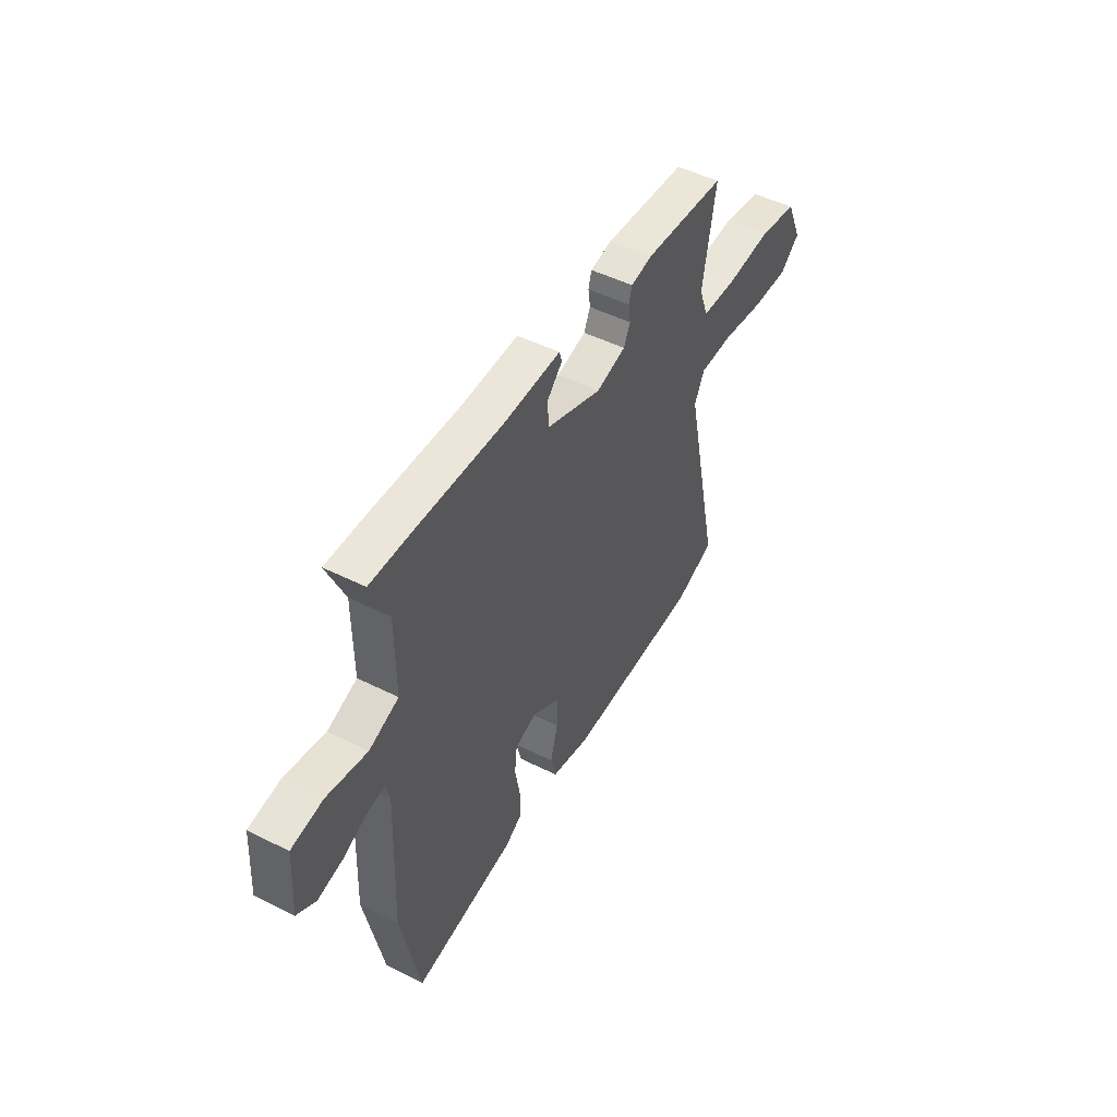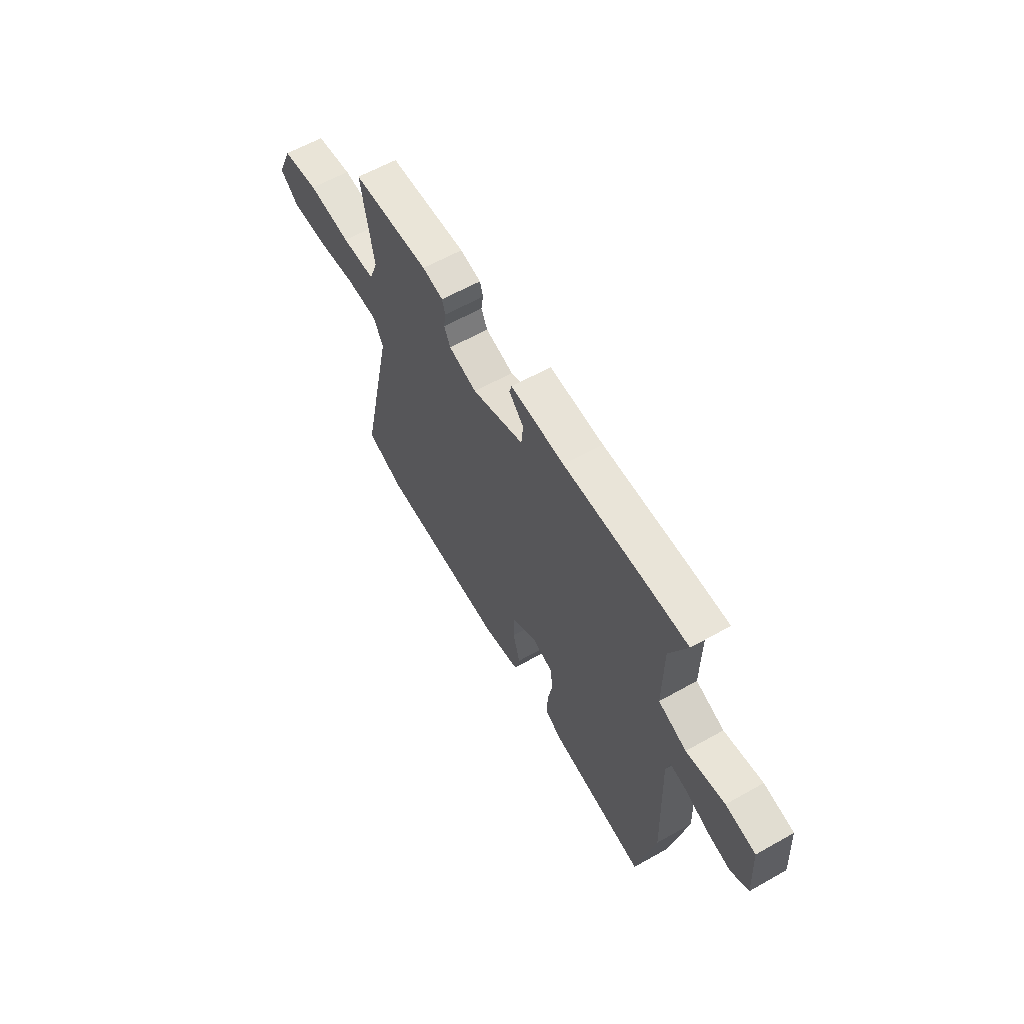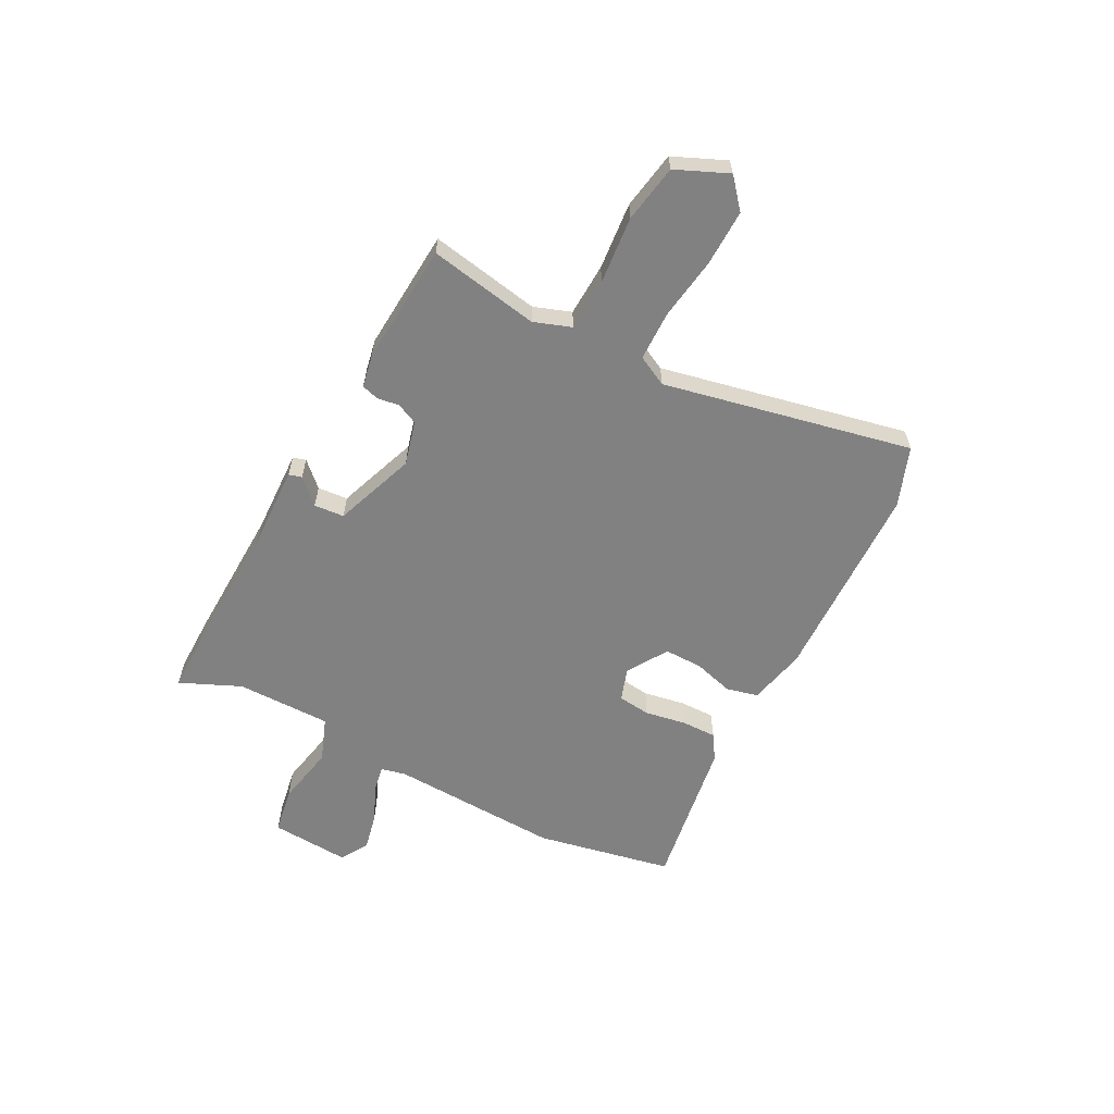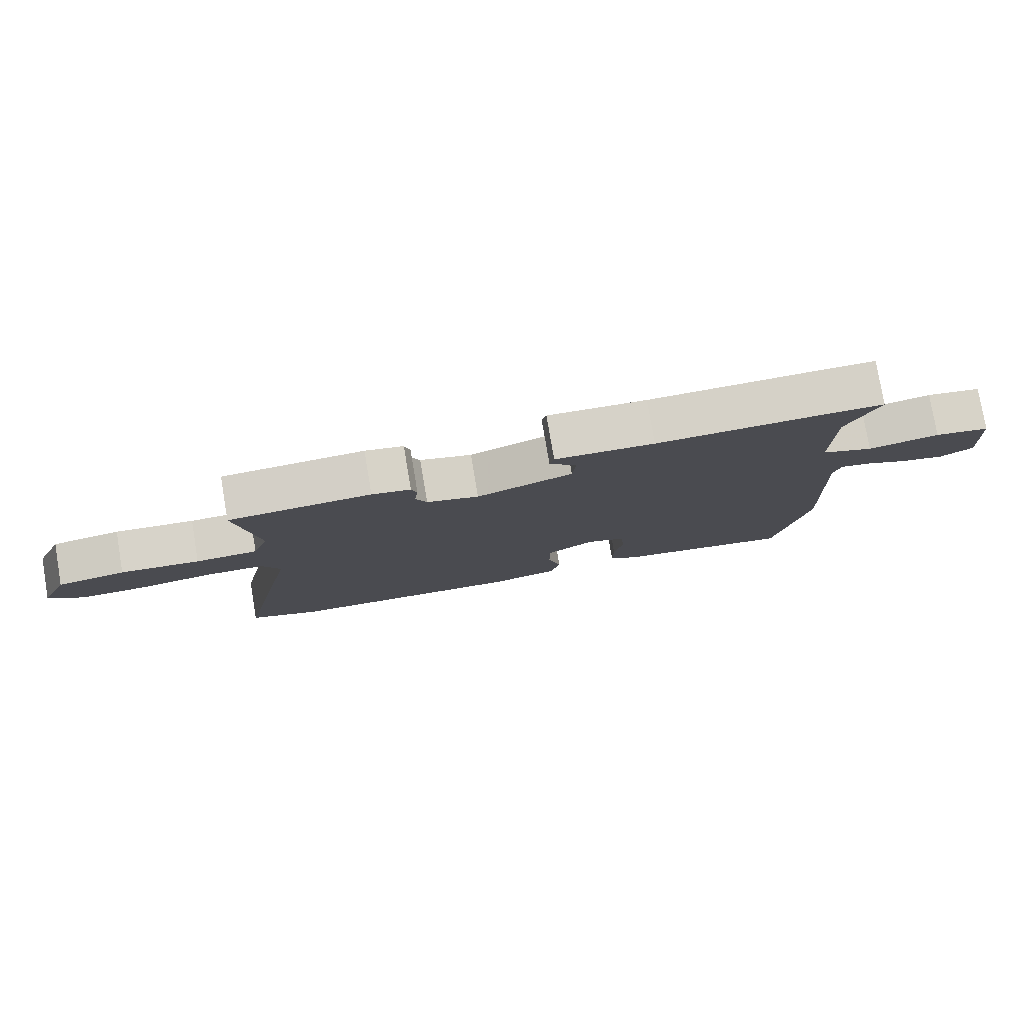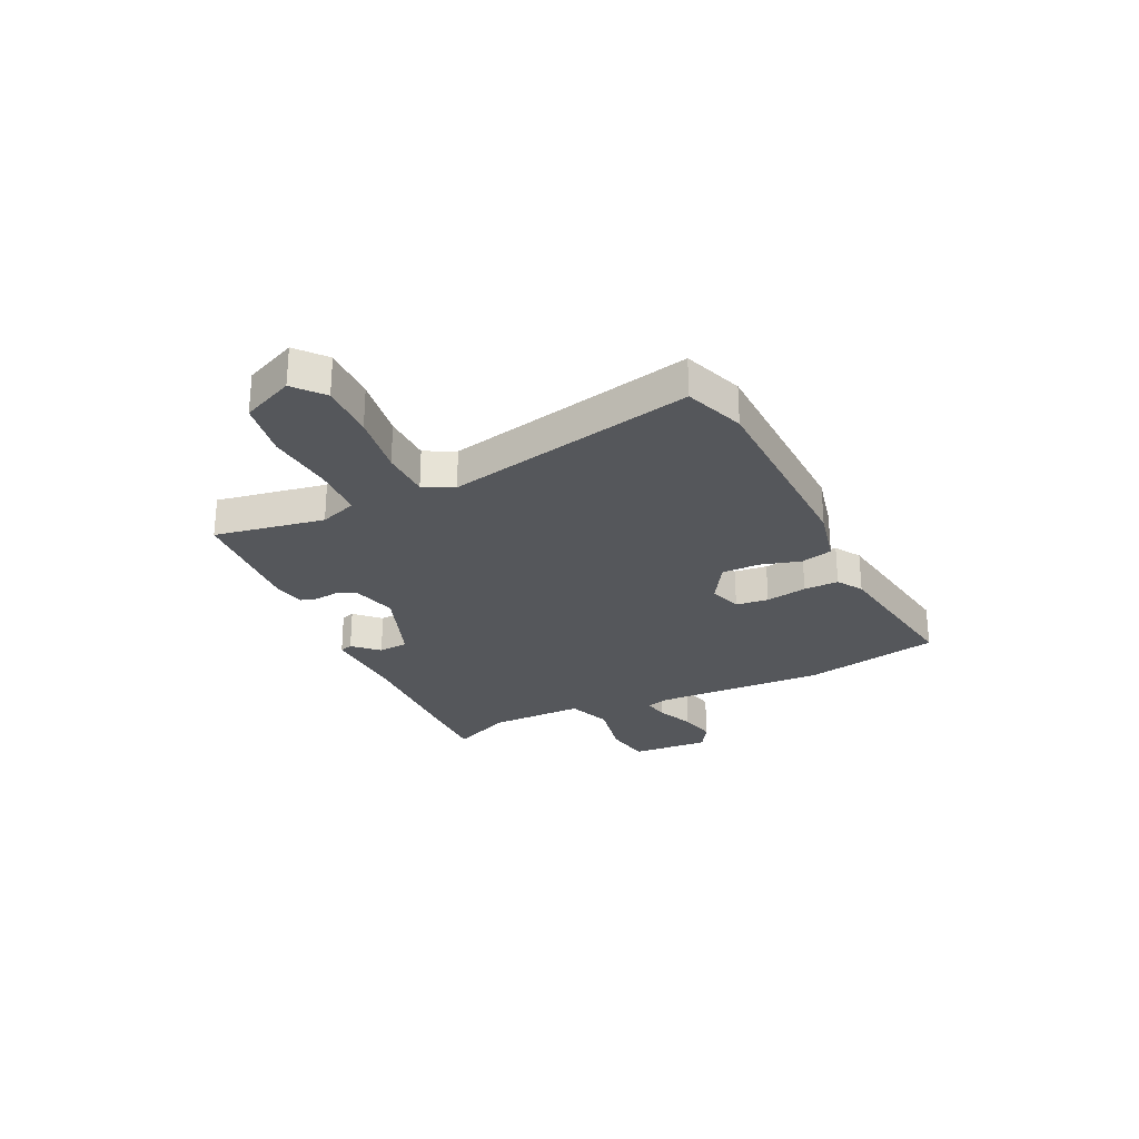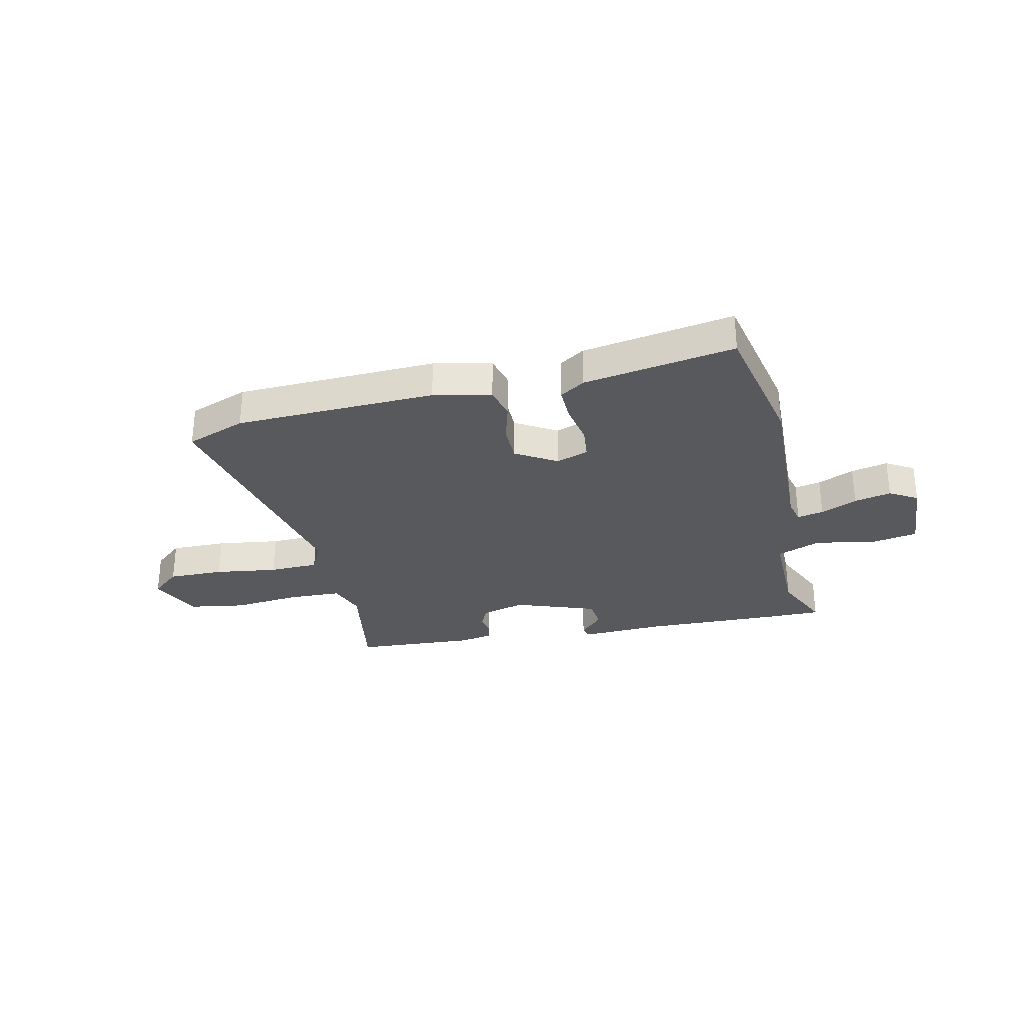
<metadata>
{"format":"obj","ext":"obj","renderer":"f3d","projection":"perspective","resolution":1024,"background":"white","views":[{"elev":48.4,"azim":-60.7,"up":"+Z"},{"elev":61.0,"azim":-119.9,"up":"+Z"},{"elev":-60.5,"azim":62.1,"up":"+Y"},{"elev":78.5,"azim":170.4,"up":"+Z"},{"elev":-26.9,"azim":115.5,"up":"+Y"},{"elev":-30.1,"azim":-167.1,"up":"+Y"}]}
</metadata>
<code>
v -0.489 0.07 -0.555
v -0.541 0.07 -0.301
v -0.529 0.07 0.018
v -0.54 0.07 0.063
v -0.589 0.07 0.054
v -0.657 0.07 0.024
v -0.726 0.07 0.009
v -0.778 0.07 0.04
v -0.769 0.07 0.187
v -0.682 0.07 0.202
v -0.57 0.07 0.18
v -0.488 0.07 0.211
v -0.489 0.07 0.388
v -0.539 0.07 0.5
v -0.433 0.07 0.499
v -0.181 0.07 0.491
v -0.024 0.07 0.497
v -0.017 0.07 0.473
v -0.06 0.07 0.428
v -0.055 0.07 0.372
v 0.097 0.07 0.317
v 0.179 0.07 0.339
v 0.197 0.07 0.378
v 0.191 0.07 0.419
v 0.2 0.07 0.451
v 0.261 0.07 0.463
v 0.487 0.07 0.448
v 0.451 0.07 0.243
v 0.476 0.07 0.174
v 0.574 0.07 0.17
v 0.699 0.07 0.182
v 0.806 0.07 0.164
v 0.849 0.07 0.067
v 0.795 0.07 0.021
v 0.691 0.07 0.023
v 0.574 0.07 0.04
v 0.482 0.07 0.038
v 0.454 0.07 -0.018
v 0.554 0.07 -0.48
v 0.443 0.07 -0.521
v 0.069 0.07 -0.532
v -0.038 0.07 -0.508
v -0.053 0.07 -0.449
v -0.032 0.07 -0.374
v -0.032 0.07 -0.303
v -0.108 0.07 -0.257
v -0.168 0.07 -0.277
v -0.175 0.07 -0.338
v -0.161 0.07 -0.415
v -0.16 0.07 -0.48
v -0.207 0.07 -0.51
v -0.489 0 -0.555
v -0.541 0 -0.301
v -0.529 0 0.018
v -0.54 0 0.063
v -0.589 0 0.054
v -0.657 0 0.024
v -0.726 0 0.009
v -0.778 0 0.04
v -0.769 0 0.187
v -0.682 0 0.202
v -0.57 0 0.18
v -0.488 0 0.211
v -0.489 0 0.388
v -0.539 0 0.5
v -0.433 0 0.499
v -0.181 0 0.491
v -0.024 0 0.497
v -0.017 0 0.473
v -0.06 0 0.428
v -0.055 0 0.372
v 0.097 0 0.317
v 0.179 0 0.339
v 0.197 0 0.378
v 0.191 0 0.419
v 0.2 0 0.451
v 0.261 0 0.463
v 0.487 0 0.448
v 0.451 0 0.243
v 0.476 0 0.174
v 0.574 0 0.17
v 0.699 0 0.182
v 0.806 0 0.164
v 0.849 0 0.067
v 0.795 0 0.021
v 0.691 0 0.023
v 0.574 0 0.04
v 0.482 0 0.038
v 0.454 0 -0.018
v 0.554 0 -0.48
v 0.443 0 -0.521
v 0.069 0 -0.532
v -0.038 0 -0.508
v -0.053 0 -0.449
v -0.032 0 -0.374
v -0.032 0 -0.303
v -0.108 0 -0.257
v -0.168 0 -0.277
v -0.175 0 -0.338
v -0.161 0 -0.415
v -0.16 0 -0.48
v -0.207 0 -0.51
f 48 49 50 51
f 47 48 51 1
f 41 42 43 44
f 41 44 45
f 38 39 40 41
f 37 38 41 45
f 33 34 35 36
f 33 36 37
f 30 31 32 33
f 29 30 33 37
f 28 29 37 45
f 23 24 25 26
f 22 23 26 27
f 16 17 18 19
f 16 19 20
f 13 14 15 16
f 12 13 16 20
f 11 12 20 21
f 9 10 11
f 8 9 11
f 5 6 7 8
f 4 5 8 11
f 47 1 2 3
f 46 47 3 4
f 22 27 28 45
f 21 22 45 46
f 4 11 21 46
f 102 101 100 99
f 52 102 99 98
f 95 94 93 92
f 96 95 92
f 92 91 90 89
f 96 92 89 88
f 87 86 85 84
f 88 87 84
f 84 83 82 81
f 88 84 81 80
f 96 88 80 79
f 77 76 75 74
f 78 77 74 73
f 70 69 68 67
f 71 70 67
f 67 66 65 64
f 71 67 64 63
f 72 71 63 62
f 62 61 60
f 62 60 59
f 59 58 57 56
f 62 59 56 55
f 54 53 52 98
f 55 54 98 97
f 96 79 78 73
f 97 96 73 72
f 97 72 62 55
f 1 52 53 2
f 2 53 54 3
f 3 54 55 4
f 4 55 56 5
f 5 56 57 6
f 6 57 58 7
f 7 58 59 8
f 8 59 60 9
f 9 60 61 10
f 10 61 62 11
f 11 62 63 12
f 12 63 64 13
f 13 64 65 14
f 14 65 66 15
f 15 66 67 16
f 16 67 68 17
f 17 68 69 18
f 18 69 70 19
f 19 70 71 20
f 20 71 72 21
f 21 72 73 22
f 22 73 74 23
f 23 74 75 24
f 24 75 76 25
f 25 76 77 26
f 26 77 78 27
f 27 78 79 28
f 28 79 80 29
f 29 80 81 30
f 30 81 82 31
f 31 82 83 32
f 32 83 84 33
f 33 84 85 34
f 34 85 86 35
f 35 86 87 36
f 36 87 88 37
f 37 88 89 38
f 38 89 90 39
f 39 90 91 40
f 40 91 92 41
f 41 92 93 42
f 42 93 94 43
f 43 94 95 44
f 44 95 96 45
f 45 96 97 46
f 46 97 98 47
f 47 98 99 48
f 48 99 100 49
f 49 100 101 50
f 50 101 102 51
f 51 102 52 1

</code>
